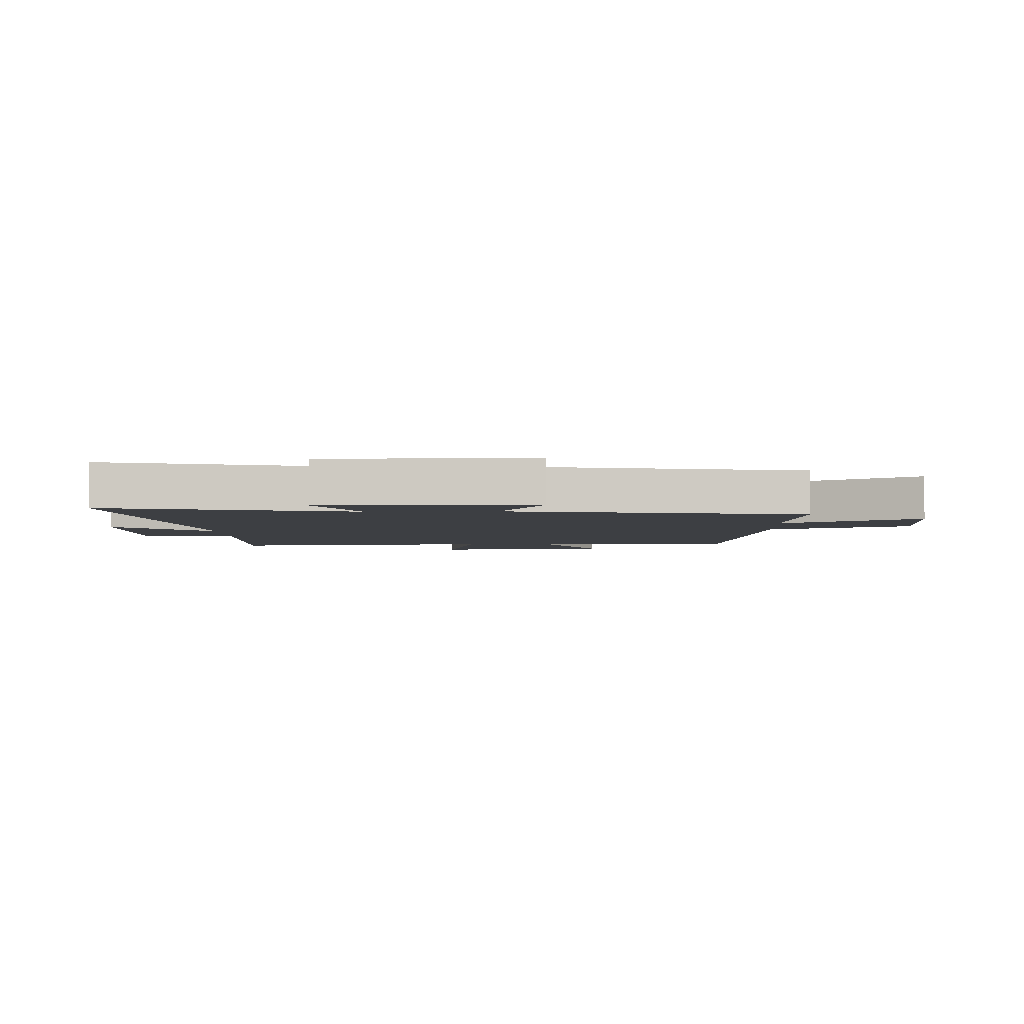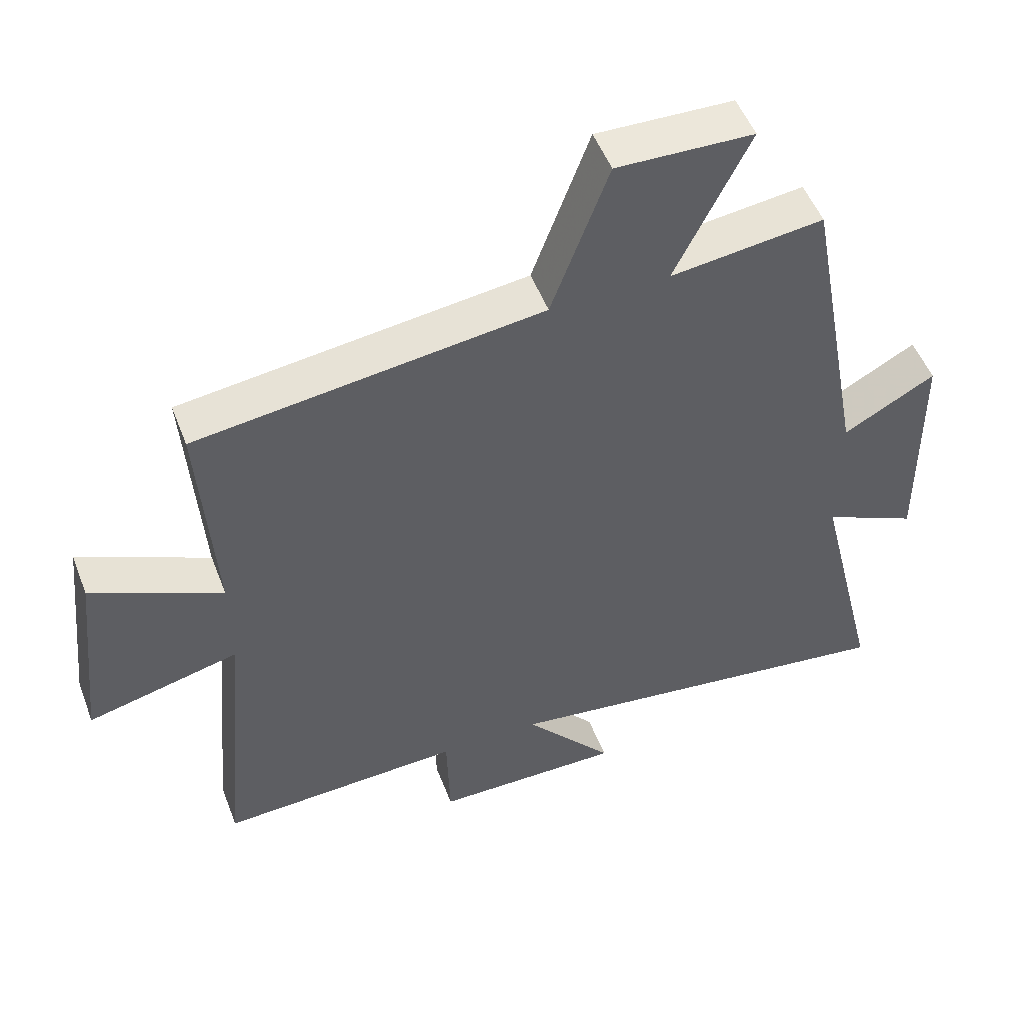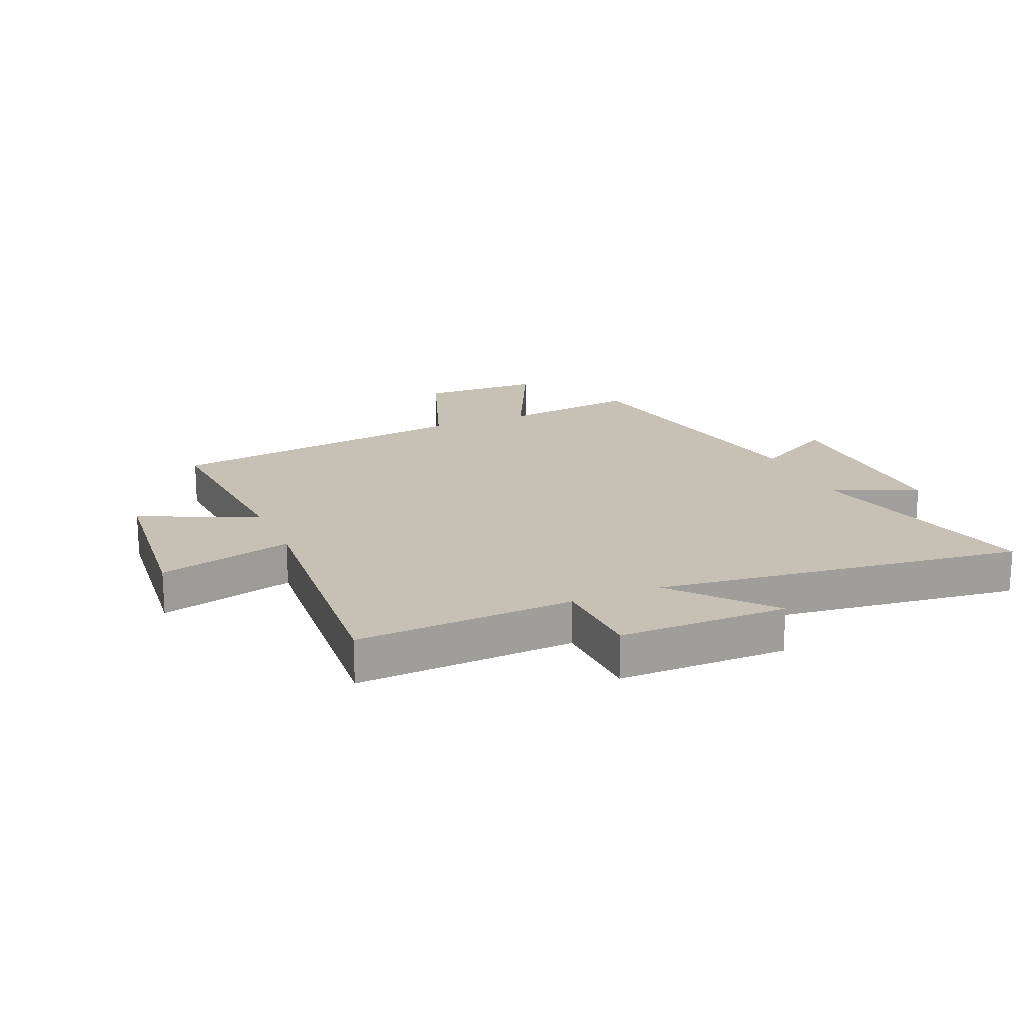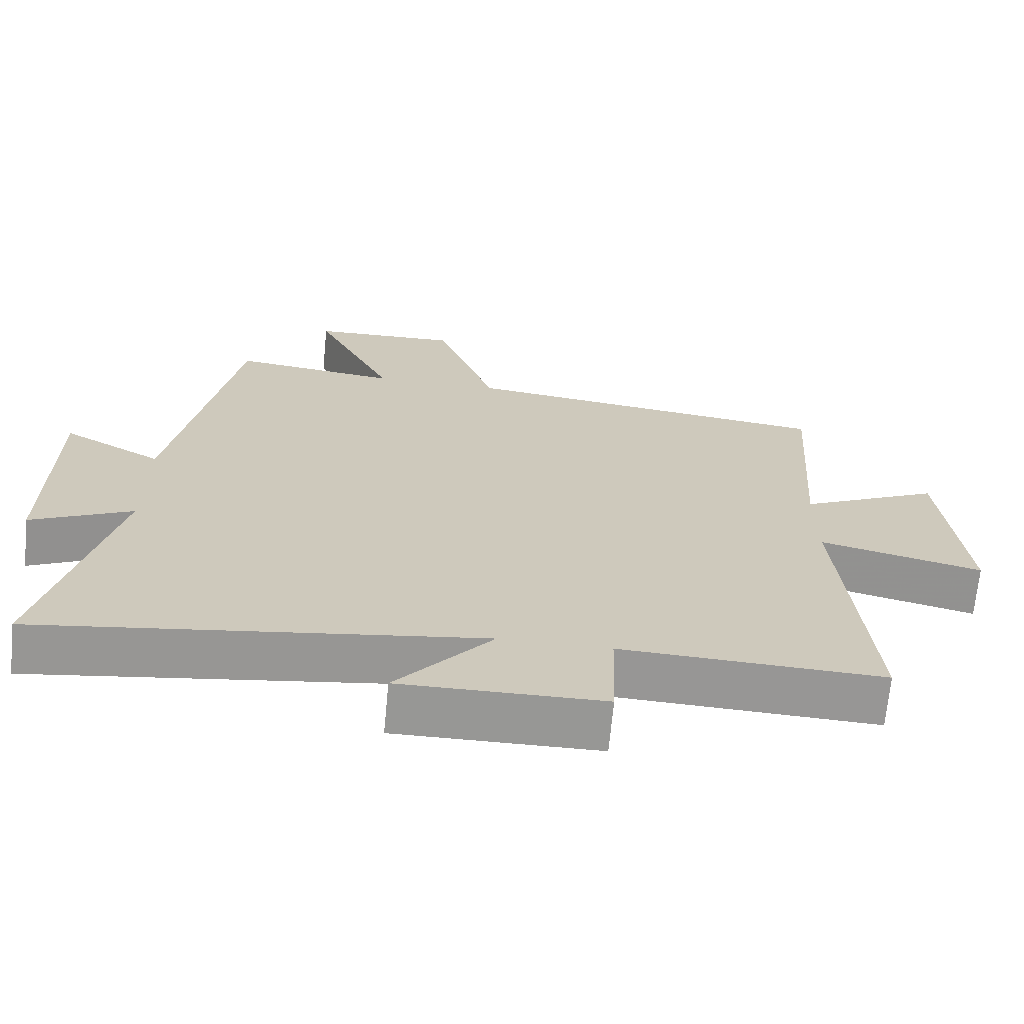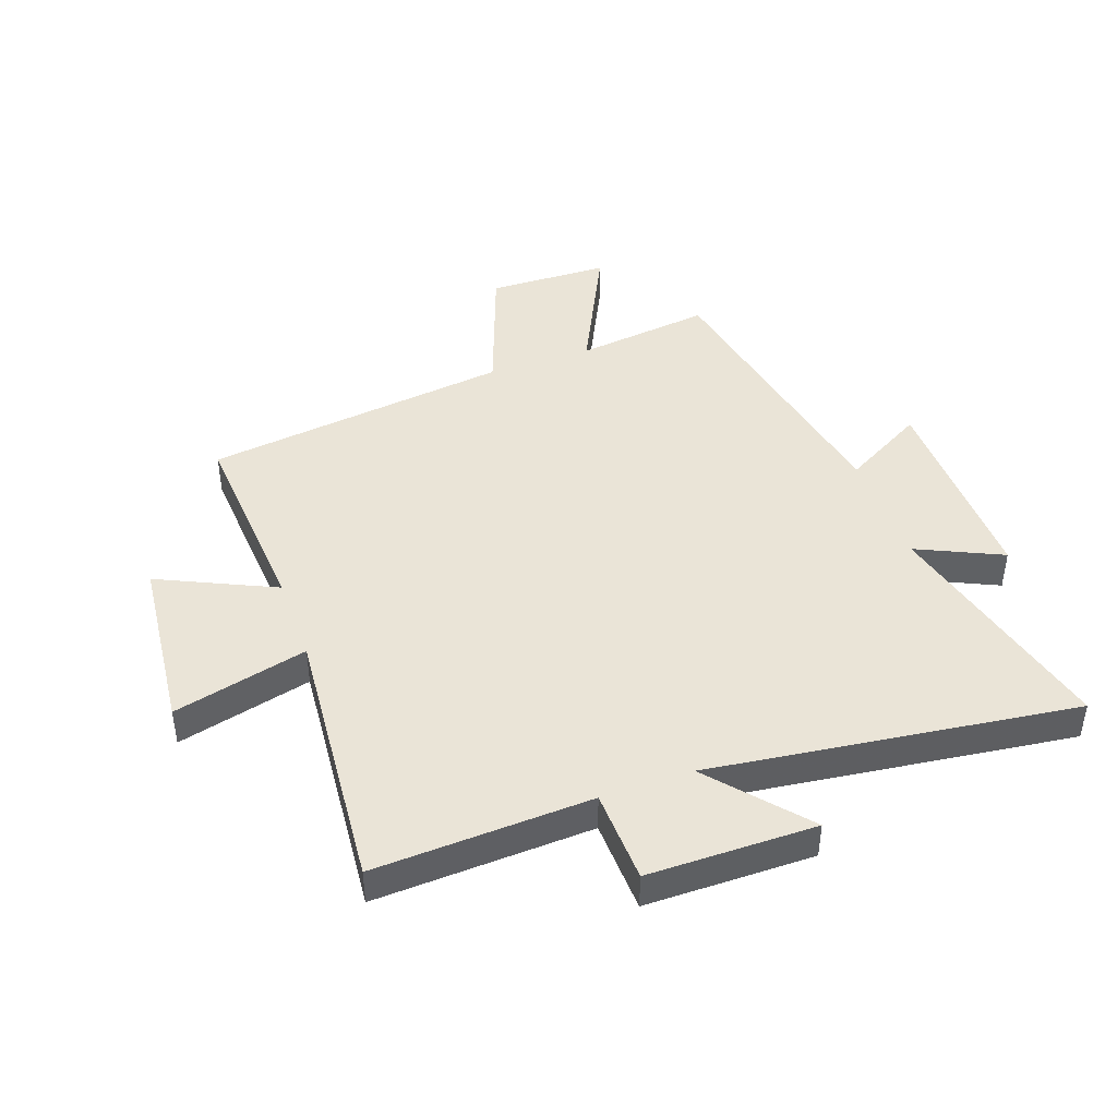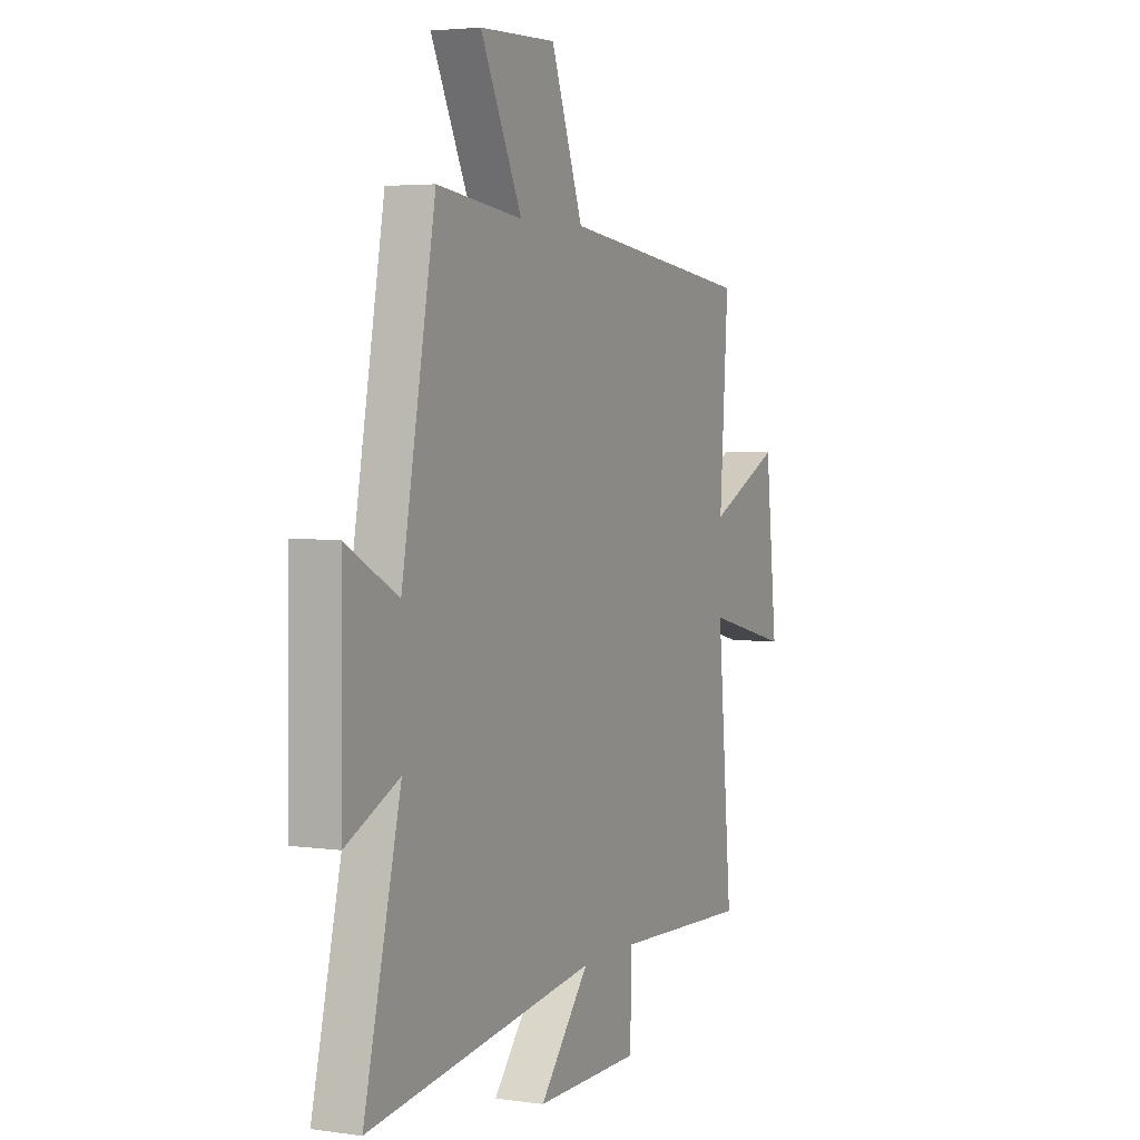
<metadata>
{"format":"obj","ext":"obj","renderer":"f3d","projection":"perspective","resolution":1024,"background":"white","views":[{"elev":-3.8,"azim":-87.8,"up":"+Y"},{"elev":51.1,"azim":159.3,"up":"+Z"},{"elev":18.5,"azim":156.5,"up":"+Y"},{"elev":-68.1,"azim":-5.4,"up":"+Z"},{"elev":43.6,"azim":160.2,"up":"+Y"},{"elev":3.9,"azim":-64.8,"up":"+Z"}]}
</metadata>
<code>
v -0.599 0.07 -0.582
v -0.5 0.07 -0.173
v -0.643 0.07 -0.24
v -0.639 0.07 0.114
v -0.5 0.07 0.037
v -0.409 0.07 0.529
v -0.178 0.07 0.5
v -0.29 0.07 0.728
v -0.084 0.07 0.734
v 0.002 0.07 0.5
v 0.523 0.07 0.433
v 0.5 0.07 0.09
v 0.696 0.07 0.182
v 0.728 0.07 -0.118
v 0.5 0.07 -0.062
v 0.54 0.07 -0.516
v 0.173 0.07 -0.5
v 0.168 0.07 -0.658
v -0.116 0.07 -0.66
v 0.019 0.07 -0.5
v -0.599 0 -0.582
v -0.5 0 -0.173
v -0.643 0 -0.24
v -0.639 0 0.114
v -0.5 0 0.037
v -0.409 0 0.529
v -0.178 0 0.5
v -0.29 0 0.728
v -0.084 0 0.734
v 0.002 0 0.5
v 0.523 0 0.433
v 0.5 0 0.09
v 0.696 0 0.182
v 0.728 0 -0.118
v 0.5 0 -0.062
v 0.54 0 -0.516
v 0.173 0 -0.5
v 0.168 0 -0.658
v -0.116 0 -0.66
v 0.019 0 -0.5
f 17 18 19 20
f 15 16 17
f 15 17 20
f 12 13 14 15
f 12 15 20 1
f 10 11 12 1
f 7 8 9 10
f 5 6 7
f 5 7 10
f 2 3 4 5
f 2 5 10
f 1 2 10
f 40 39 38 37
f 37 36 35
f 40 37 35
f 35 34 33 32
f 21 40 35 32
f 21 32 31 30
f 30 29 28 27
f 27 26 25
f 30 27 25
f 25 24 23 22
f 30 25 22
f 30 22 21
f 1 21 22 2
f 2 22 23 3
f 3 23 24 4
f 4 24 25 5
f 5 25 26 6
f 6 26 27 7
f 7 27 28 8
f 8 28 29 9
f 9 29 30 10
f 10 30 31 11
f 11 31 32 12
f 12 32 33 13
f 13 33 34 14
f 14 34 35 15
f 15 35 36 16
f 16 36 37 17
f 17 37 38 18
f 18 38 39 19
f 19 39 40 20
f 20 40 21 1

</code>
